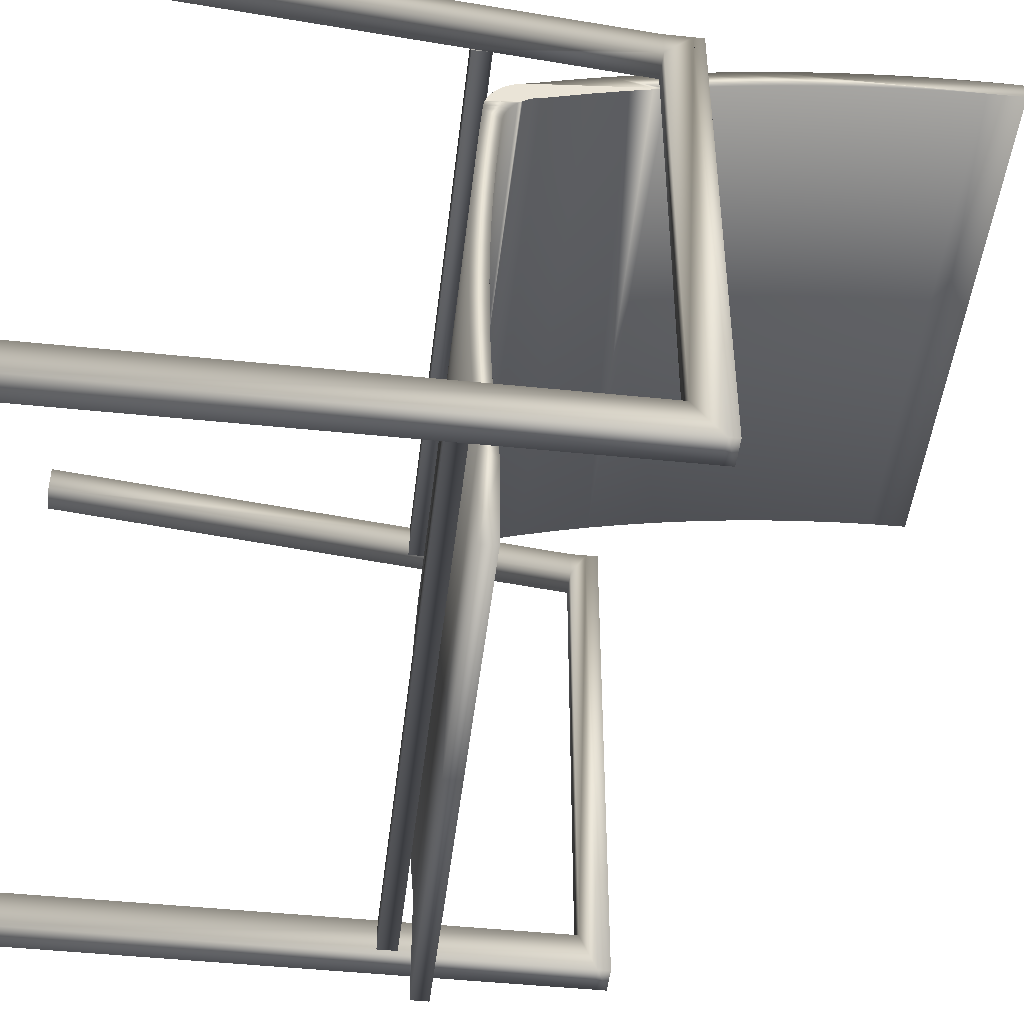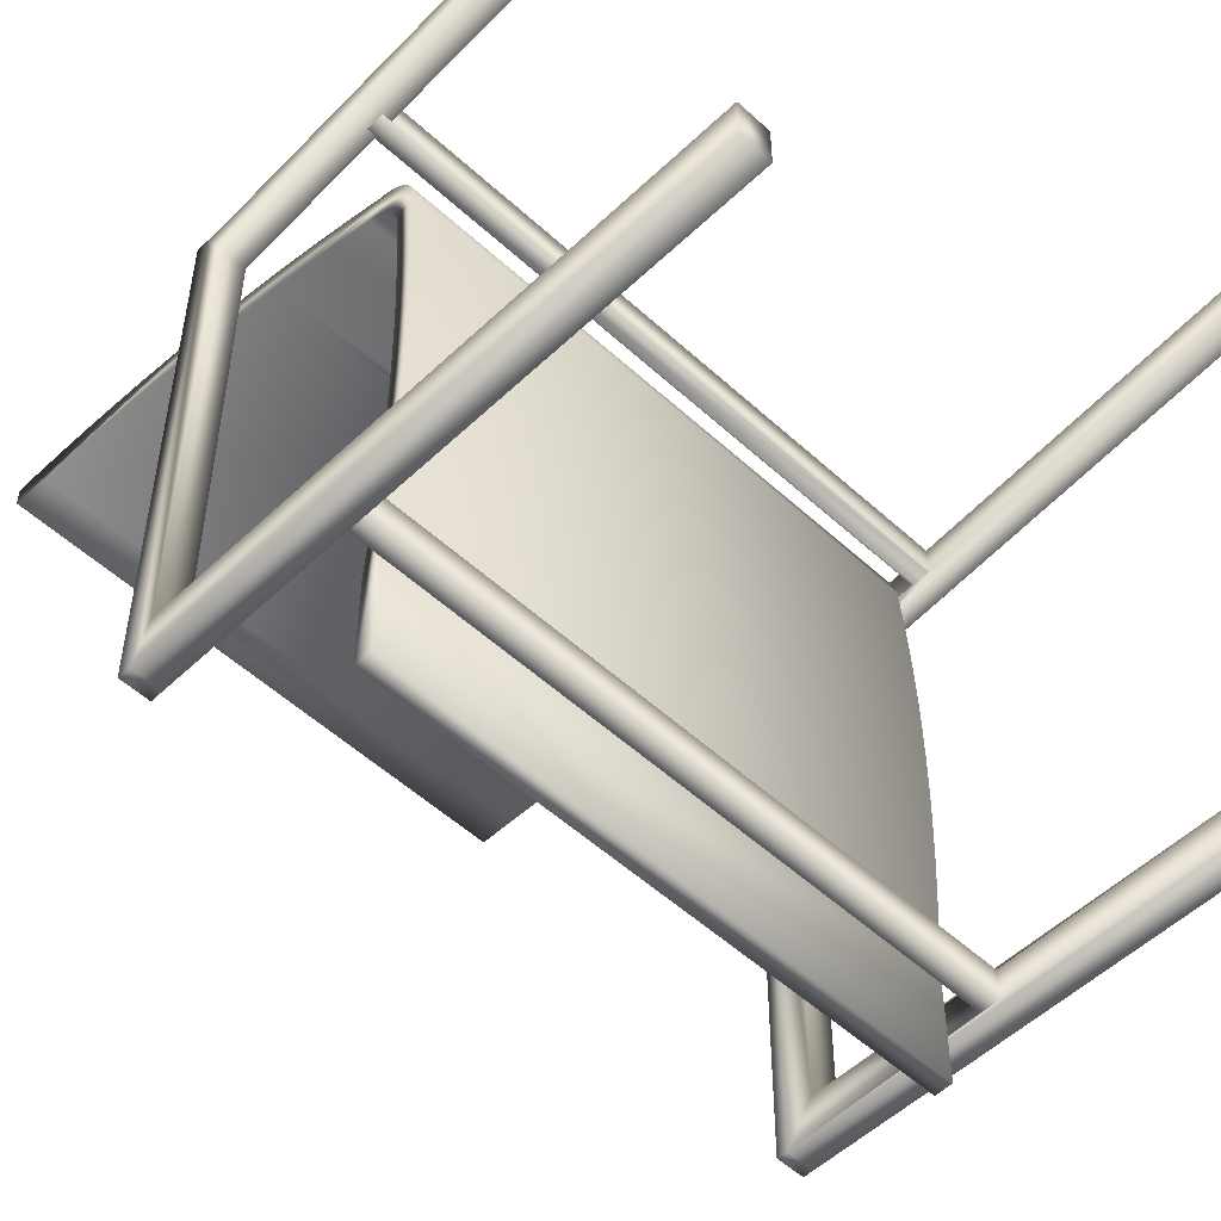
<metadata>
{"format":"obj","ext":"obj","renderer":"f3d","projection":"perspective","resolution":1024,"background":"white","views":[{"elev":-47.6,"azim":83.4,"up":"+Z"},{"elev":-52.8,"azim":-44.5,"up":"+Z"}]}
</metadata>
<code>
v 0.2414 0.08674 -0.3016
v 0.2414 0.06551 -0.2725
v 0.2414 -0.3494 -0.3016
v 0.2414 0.08674 0.1133
v 0.2414 -0.3494 -0.2725
v 0.2196 0.08674 -0.3016
v 0.2196 0.08674 0.1133
v 0.2414 0.06551 0.09143
v 0.2196 -0.3494 -0.2725
v 0.2196 -0.3494 -0.3016
v 0.2196 0.06551 0.1133
v 0.2414 0.06551 0.1133
v 0.2196 0.06551 -0.2725
v 0.2196 -0.07426 -0.2979
v 0.2196 0.06551 0.09143
v 0.2414 -0.3494 0.1385
v 0.2196 -0.05971 -0.2743
v 0.2196 -0.05971 -0.2979
v 0.2196 -0.04805 0.1264
v 0.2196 -0.04805 0.1045
v 0.2414 -0.3494 0.1611
v 0.2196 -0.06261 0.106
v 0.2196 -0.04967 0.1045
v 0.2196 -0.07426 -0.2743
v -0.2535 -0.05971 -0.2979
v 0.2196 -0.06261 0.128
v 0.2196 -0.3494 0.1611
v 0.2196 -0.3494 0.1385
v -0.2535 -0.07426 -0.2743
v 0.1978 -0.05971 -0.2979
v -0.2535 -0.07426 -0.2979
v 0.1905 -0.05971 -0.2979
v 0.1978 -0.04805 0.1045
v -0.2535 -0.04805 0.1045
v 0.1978 -0.05971 -0.2743
v -0.2535 -0.05971 -0.2743
v -0.2462 -0.06261 0.128
v 0.2196 -0.04805 0.128
v 0.1905 -0.04805 0.1045
v 0.2196 -0.06261 0.1045
v -0.2535 -0.06261 0.1045
v 0.1978 -0.04805 0.128
v -0.2535 -0.04805 0.128
v -0.2535 -0.06261 0.128
v 0.2414 0.09463 0.1133
v 0.2196 0.09463 -0.3016
v 0.2414 0.09463 -0.3016
v 0.2196 0.09463 0.1133
v -0.2462 0.07811 0.1133
v -0.2681 0.06551 0.1133
v -0.2462 0.06551 0.1133
v -0.2681 0.07811 0.1133
v -0.2462 0.06551 0.09143
v -0.2681 0.06551 0.09143
v -0.2462 -0.3494 0.1385
v -0.2681 -0.3494 0.1611
v -0.2462 0.06551 -0.2725
v -0.2681 0.07811 -0.3016
v -0.2681 0.06551 -0.2725
v -0.2681 -0.3494 0.1385
v -0.2462 -0.3494 0.1611
v -0.2462 0.07811 -0.3016
v -0.2462 -0.3494 -0.3016
v -0.2681 -0.3494 -0.2725
v -0.2681 -0.3494 -0.3016
v -0.2462 -0.3494 -0.2725
v -0.2462 0.08735 0.1133
v -0.2681 0.08735 -0.3016
v -0.2681 0.08735 0.1133
v -0.2462 0.08735 -0.3016
v -0.2171 -0.0466 -0.118
v 0.1978 -0.0464 -0.08949
v 0.1978 -0.0466 -0.118
v -0.2171 -0.0464 -0.08949
v 0.1978 -0.05971 -0.1033
v -0.2171 -0.0464 -0.1466
v -0.2171 -0.05971 -0.1033
v 0.1978 -0.04579 -0.06096
v 0.1978 -0.0595 -0.1318
v 0.1978 -0.0595 -0.07476
v 0.1978 -0.0464 -0.1466
v -0.2171 -0.0595 -0.1318
v -0.2171 -0.0595 -0.07476
v -0.2171 -0.04579 -0.06096
v -0.2171 -0.04579 -0.1751
v -0.2171 -0.0589 -0.1604
v 0.1978 -0.04478 -0.03243
v 0.1978 -0.0589 -0.04622
v 0.1978 -0.0589 -0.1604
v -0.2171 -0.0589 -0.04622
v 0.1978 -0.04579 -0.1751
v -0.2171 -0.04478 -0.03243
v -0.2171 -0.04478 -0.2036
v -0.2171 -0.05789 -0.1889
v 0.1978 -0.05789 -0.1889
v 0.1978 -0.04336 -0.003929
v 0.1978 -0.05789 -0.0177
v -0.2171 -0.05789 -0.0177
v 0.1978 -0.04478 -0.2036
v -0.2171 -0.04336 -0.003929
v -0.2171 -0.04336 -0.2321
v -0.2171 -0.05647 -0.2174
v 0.1978 -0.05647 -0.2174
v 0.1978 -0.04154 0.02456
v 0.1978 -0.05647 0.01081
v -0.2171 -0.05647 0.01081
v 0.1978 -0.04336 -0.2321
v -0.2171 -0.04154 0.02456
v -0.2171 -0.04154 -0.2606
v -0.2171 -0.05465 -0.2459
v 0.1978 -0.05465 -0.2459
v 0.1978 -0.03932 0.05301
v 0.1978 -0.05465 0.03929
v -0.2171 -0.05465 0.03929
v 0.1978 -0.04154 -0.2606
v -0.2171 -0.03932 0.05301
v -0.2171 -0.03932 -0.2891
v -0.2171 -0.05243 -0.2743
v 0.1978 -0.05243 -0.2743
v 0.1978 -0.03901 0.05776
v 0.1978 -0.05243 0.06775
v -0.2171 -0.05243 0.06775
v 0.1978 -0.03932 -0.2891
v -0.2171 -0.03901 0.05776
v -0.2171 -0.03932 -0.3617
v -0.2171 -0.05243 -0.3617
v 0.1978 -0.03808 0.06243
v -0.2171 -0.05212 0.0725
v 0.1978 -0.05243 -0.3617
v 0.1978 -0.03932 -0.3617
v -0.2171 -0.03808 0.06243
v 0.1978 -0.03655 0.06694
v 0.1978 -0.05212 0.0725
v -0.2171 -0.03445 0.07121
v -0.2171 -0.03655 0.06694
v 0.1978 -0.03445 0.07121
v -0.2171 -0.05119 0.07717
v -0.2171 -0.0318 0.07516
v 0.1978 -0.0318 0.07516
v 0.1978 -0.05119 0.07717
v -0.2171 -0.04966 0.08168
v -0.2171 -0.02866 0.07874
v 0.1978 -0.02866 0.07874
v 0.1978 -0.0509 0.078
v 0.1978 -0.02626 0.08085
v 0.1978 -0.04966 0.08168
v -0.2171 -0.02508 0.08188
v -0.2171 -0.04755 0.08594
v 0.1978 -0.02508 0.08188
v 0.1978 -0.04755 0.08594
v -0.2171 -0.02113 0.08453
v -0.2171 -0.04491 0.0899
v -0.2171 -0.01686 0.08663
v 0.1978 -0.02113 0.08453
v 0.1978 -0.04491 0.0899
v 0.1978 -0.01686 0.08663
v -0.2171 -0.04177 0.09348
v -0.2171 -0.01235 0.08816
v 0.1978 -0.01235 0.08816
v 0.1978 -0.04177 0.09348
v -0.2171 0.01981 0.09819
v -0.2171 -0.00768 0.08909
v 0.1978 -0.00768 0.08909
v 0.1978 0.01981 0.09819
v 0.1978 -0.03819 0.09662
v -0.2171 -0.03819 0.09662
v -0.2171 -0.03423 0.09927
v 0.1978 -0.03423 0.09927
v -0.2171 0.04755 0.1065
v 0.1978 0.04755 0.1065
v 0.1978 -0.02996 0.1014
v -0.2171 -0.02996 0.1014
v -0.2171 -0.02545 0.1029
v -0.2171 0.0755 0.1141
v 0.1978 -0.02545 0.1029
v -0.2171 -0.02079 0.1038
v 0.1978 0.06551 0.1114
v -0.2171 0.006708 0.1129
v 0.1978 -0.02484 0.103
v 0.1978 0.0755 0.1141
v 0.1978 0.06551 0.1133
v -0.2171 0.03444 0.1213
v 0.1978 -0.02079 0.1038
v 0.1978 0.006708 0.1129
v -0.2171 0.1036 0.1209
v 0.1978 0.03444 0.1213
v 0.1978 0.1036 0.1209
v 0.1978 0.06239 0.1289
v -0.2171 0.132 0.127
v -0.2171 0.06239 0.1289
v 0.1978 0.132 0.127
v 0.1978 0.09054 0.1357
v 0.1978 0.1604 0.1322
v -0.2171 0.1604 0.1322
v -0.2171 0.09054 0.1357
v 0.1978 0.1189 0.1417
v 0.1978 0.1891 0.1367
v -0.2171 0.1891 0.1367
v -0.2171 0.1189 0.1417
v 0.1978 0.1473 0.147
v 0.1978 0.2178 0.1404
v -0.2171 0.2178 0.1404
v -0.2171 0.1473 0.147
v 0.1978 0.2466 0.1433
v -0.2171 0.2466 0.1433
v 0.1978 0.1527 0.1478
v 0.1978 0.2755 0.1455
v -0.2171 0.1527 0.1478
v 0.1978 0.3334 0.1473
v -0.2171 0.2755 0.1455
v 0.1978 0.3044 0.1468
v 0.1978 0.176 0.1515
v -0.2171 0.3334 0.1473
v 0.1978 0.3334 0.1619
v -0.2171 0.3044 0.1468
v -0.2171 0.176 0.1515
v -0.2171 0.3334 0.1619
v 0.1978 0.2047 0.1552
v -0.2171 0.2047 0.1552
v 0.1978 0.2335 0.1581
v -0.2171 0.3203 0.1621
v -0.2171 0.2335 0.1581
v 0.1978 0.2624 0.1602
v 0.1978 0.3203 0.1621
v -0.2171 0.2913 0.1615
v -0.2171 0.2624 0.1602
v 0.1978 0.2913 0.1615
v -0.2462 0.08735 0.1141
g mesh1_mesh1-geometry
f 1 2 3
f 2 1 4
f 5 3 2
f 3 6 1
f 7 1 4
f 2 4 8
f 9 3 5
f 2 9 5
f 6 3 10
f 1 7 6
f 11 4 7
f 8 4 12
f 8 13 2
f 3 9 10
f 9 2 13
f 10 14 6
f 6 13 7
f 4 11 12
f 7 15 11
f 12 16 8
f 11 8 12
f 13 8 15
f 14 10 9
f 13 17 9
f 18 6 14
f 13 6 18
f 7 13 15
f 19 12 11
f 8 11 15
f 15 20 11
f 16 12 21
f 16 22 8
f 8 23 15
f 14 9 24
f 13 18 17
f 24 9 17
f 14 25 18
f 26 12 19
f 11 20 19
f 20 15 23
f 12 27 21
f 27 16 21
f 22 16 28
f 8 22 23
f 29 14 24
f 30 17 18
f 17 29 24
f 25 14 31
f 18 25 32
f 27 12 26
f 19 22 26
f 33 19 20
f 20 22 19
f 23 34 20
f 22 20 23
f 16 27 28
f 28 26 22
f 14 29 31
f 17 30 35
f 18 32 30
f 29 17 36
f 29 25 31
f 36 32 25
f 26 28 27
f 37 22 26
f 19 33 38
f 20 39 33
f 40 34 23
f 20 34 39
f 30 36 35
f 36 17 35
f 36 30 32
f 25 29 36
f 41 22 37
f 38 37 26
f 38 33 42
f 39 42 33
f 34 40 41
f 43 39 34
f 22 41 40
f 41 37 44
f 37 38 44
f 43 38 42
f 42 39 43
f 44 34 41
f 34 44 43
f 44 38 43
g mesh1_mesh1-geometry
f 3 2 1
f 4 1 2
f 2 3 5
f 1 6 3
f 4 45 1
f 4 1 7
f 8 4 2
f 5 3 9
f 5 9 2
f 10 3 6
f 6 1 46
f 6 7 1
f 47 1 45
f 4 7 45
f 7 4 11
f 12 4 8
f 2 13 8
f 10 9 3
f 13 2 9
f 6 14 10
f 47 46 1
f 6 46 7
f 7 13 6
f 47 45 46
f 48 45 7
f 12 11 4
f 11 15 7
f 8 16 12
f 12 8 11
f 15 8 13
f 9 10 14
f 9 17 13
f 14 6 18
f 48 7 46
f 18 6 13
f 15 13 7
f 48 46 45
f 11 12 19
f 15 11 8
f 11 20 15
f 21 12 16
f 8 22 16
f 15 23 8
f 24 9 14
f 17 18 13
f 17 9 24
f 18 25 14
f 19 12 26
f 19 20 11
f 23 15 20
f 21 27 12
f 21 16 27
f 28 16 22
f 23 22 8
f 24 14 29
f 18 17 30
f 24 29 17
f 31 14 25
f 32 25 18
f 26 12 27
f 26 22 19
f 20 19 33
f 19 22 20
f 20 34 23
f 23 20 22
f 28 27 16
f 22 26 28
f 31 29 14
f 35 30 17
f 30 32 18
f 36 17 29
f 31 25 29
f 25 32 36
f 27 28 26
f 26 22 37
f 38 33 19
f 33 39 20
f 23 34 40
f 39 34 20
f 35 36 30
f 35 17 36
f 32 30 36
f 36 29 25
f 37 22 41
f 26 37 38
f 42 33 38
f 33 42 39
f 41 40 34
f 34 39 43
f 40 41 22
f 44 37 41
f 44 38 37
f 42 38 43
f 43 39 42
f 41 34 44
f 43 44 34
f 43 38 44
g mesh1_mesh1-geometry
f 1 45 4
f 46 1 6
f 45 1 47
f 45 7 4
f 1 46 47
f 7 46 6
f 46 45 47
f 7 45 48
f 46 7 48
f 45 46 48
g mesh2_mesh2-geometry
f 49 50 51
f 50 49 52
f 50 53 51
f 50 37 51
f 53 49 51
f 52 54 50
f 53 50 54
f 51 55 53
f 56 37 50
f 55 51 37
f 57 49 53
f 58 59 52
f 52 59 54
f 60 50 54
f 59 53 54
f 55 54 53
f 37 56 61
f 50 60 56
f 55 37 61
f 57 62 49
f 53 59 57
f 63 58 62
f 58 64 59
f 54 55 60
f 56 55 61
f 55 56 60
f 62 57 63
f 64 57 59
f 58 63 65
f 64 58 65
f 66 63 57
f 57 64 66
f 63 64 65
f 64 63 66
g mesh2_mesh2-geometry
f 51 50 49
f 52 49 50
f 51 53 50
f 51 37 50
f 51 49 53
f 49 58 52
f 52 58 49
f 49 52 67
f 50 54 52
f 54 50 53
f 53 55 51
f 50 37 56
f 37 51 55
f 53 49 57
f 58 49 62
f 62 49 58
f 58 68 52
f 52 59 58
f 69 67 52
f 49 67 62
f 54 59 52
f 54 50 60
f 54 53 59
f 53 54 55
f 61 56 37
f 56 60 50
f 61 37 55
f 49 62 57
f 57 59 53
f 58 62 68
f 62 58 63
f 69 52 68
f 59 64 58
f 69 68 67
f 70 62 67
f 60 55 54
f 61 55 56
f 60 56 55
f 63 57 62
f 59 57 64
f 70 68 62
f 65 63 58
f 65 58 64
f 70 67 68
f 57 63 66
f 66 64 57
f 65 64 63
f 66 63 64
g mesh2_mesh2-geometry
f 67 52 49
f 52 68 58
f 52 67 69
f 62 67 49
f 68 62 58
f 68 52 69
f 67 68 69
f 67 62 70
f 62 68 70
f 68 67 70
g mesh3_mesh3-geometry
f 71 72 73
f 72 71 74
f 75 73 72
f 73 76 71
f 71 77 74
f 74 78 72
f 79 73 75
f 75 72 80
f 76 73 81
f 76 82 71
f 71 82 77
f 74 77 83
f 78 74 84
f 80 72 78
f 79 81 73
f 77 79 75
f 83 75 80
f 81 85 76
f 76 86 82
f 79 77 82
f 75 83 77
f 74 83 84
f 84 87 78
f 80 78 88
f 89 81 79
f 80 90 83
f 85 81 91
f 85 86 76
f 89 82 86
f 82 89 79
f 84 83 90
f 87 84 92
f 88 78 87
f 90 80 88
f 89 91 81
f 91 93 85
f 85 94 86
f 86 95 89
f 84 90 92
f 92 96 87
f 88 87 97
f 88 98 90
f 95 91 89
f 93 91 99
f 93 94 85
f 95 86 94
f 92 90 98
f 96 92 100
f 97 87 96
f 98 88 97
f 95 99 91
f 99 101 93
f 93 102 94
f 94 103 95
f 92 98 100
f 100 104 96
f 97 96 105
f 97 106 98
f 103 99 95
f 101 99 107
f 101 102 93
f 103 94 102
f 100 98 106
f 104 100 108
f 105 96 104
f 106 97 105
f 103 107 99
f 107 109 101
f 101 110 102
f 102 111 103
f 100 106 108
f 108 112 104
f 105 104 113
f 105 114 106
f 111 107 103
f 109 107 115
f 109 110 101
f 111 102 110
f 108 106 114
f 112 108 116
f 113 104 112
f 114 105 113
f 111 115 107
f 115 117 109
f 109 118 110
f 110 119 111
f 108 114 116
f 116 120 112
f 113 112 121
f 113 122 114
f 119 115 111
f 117 115 123
f 117 118 109
f 119 110 118
f 116 114 122
f 120 116 124
f 121 112 120
f 122 113 121
f 119 123 115
f 123 125 117
f 125 118 117
f 126 119 118
f 116 122 124
f 124 127 120
f 121 120 127
f 121 128 122
f 129 123 119
f 125 123 130
f 118 125 126
f 119 126 129
f 124 122 131
f 127 124 131
f 121 127 132
f 128 121 133
f 134 122 128
f 123 129 130
f 129 125 130
f 125 129 126
f 131 122 135
f 131 132 127
f 121 132 136
f 121 136 133
f 133 137 128
f 135 122 134
f 134 128 138
f 132 131 135
f 135 136 132
f 133 136 139
f 137 133 140
f 138 128 137
f 136 135 134
f 139 134 138
f 134 139 136
f 133 139 140
f 140 141 137
f 138 137 142
f 138 143 139
f 140 139 143
f 144 141 140
f 142 137 141
f 143 138 142
f 140 143 145
f 141 144 146
f 145 144 140
f 142 141 147
f 147 143 142
f 143 147 145
f 146 145 144
f 144 145 146
f 146 148 141
f 147 141 148
f 145 147 149
f 145 146 149
f 149 146 145
f 148 146 150
f 147 148 151
f 151 149 147
f 149 146 150
f 150 146 149
f 150 152 148
f 151 148 153
f 149 151 154
f 149 150 154
f 154 150 149
f 152 150 155
f 153 148 152
f 153 154 151
f 154 150 156
f 156 150 154
f 156 150 155
f 155 150 156
f 155 157 152
f 153 152 158
f 154 153 156
f 156 155 159
f 159 155 156
f 157 155 160
f 161 152 157
f 158 152 162
f 158 156 153
f 159 155 163
f 163 155 159
f 156 158 159
f 164 155 160
f 160 155 164
f 165 157 160
f 162 152 161
f 161 157 166
f 162 159 158
f 163 155 164
f 164 155 163
f 159 162 163
f 164 160 165
f 165 160 164
f 157 165 166
f 161 163 162
f 161 166 167
f 163 161 164
f 164 165 168
f 168 165 164
f 168 166 165
f 166 168 167
f 161 167 169
f 169 164 161
f 164 168 170
f 170 168 164
f 171 167 168
f 169 167 172
f 164 169 170
f 170 168 171
f 171 168 170
f 167 171 172
f 169 172 173
f 174 170 169
f 170 171 175
f 175 171 170
f 175 172 171
f 172 175 173
f 169 173 176
f 170 174 177
f 169 178 174
f 170 175 179
f 179 175 170
f 179 173 175
f 173 179 176
f 169 176 178
f 177 174 180
f 170 181 177
f 177 181 170
f 174 178 182
f 170 179 181
f 181 179 170
f 176 179 183
f 176 184 178
f 185 180 174
f 180 181 177
f 178 186 182
f 174 182 185
f 181 183 179
f 184 176 183
f 186 178 184
f 180 185 187
f 186 181 180
f 188 182 186
f 185 182 189
f 183 181 184
f 184 181 186
f 189 187 185
f 186 180 187
f 182 188 190
f 186 191 188
f 189 182 190
f 187 189 191
f 186 187 191
f 192 190 188
f 188 191 193
f 189 190 194
f 194 191 189
f 190 192 195
f 188 193 192
f 191 194 193
f 194 190 195
f 196 195 192
f 192 193 197
f 198 193 194
f 194 195 198
f 195 196 199
f 192 197 196
f 193 198 197
f 198 195 199
f 200 199 196
f 196 197 201
f 202 197 198
f 198 199 202
f 199 200 203
f 196 204 200
f 197 202 201
f 196 201 204
f 202 199 205
f 206 203 200
f 205 199 203
f 200 204 207
f 205 201 202
f 201 205 204
f 203 206 208
f 200 209 206
f 205 203 210
f 204 210 207
f 200 207 211
f 210 204 205
f 212 208 206
f 213 203 208
f 200 211 209
f 206 209 214
f 210 203 215
f 215 207 210
f 207 215 211
f 208 212 216
f 206 214 212
f 215 203 213
f 213 208 217
f 211 213 209
f 213 214 209
f 213 211 215
f 218 216 212
f 217 208 216
f 212 214 218
f 214 213 217
f 216 218 219
f 217 216 219
f 218 214 220
f 221 214 217
f 220 219 218
f 217 219 222
f 220 214 223
f 214 221 224
f 217 225 221
f 219 220 222
f 217 222 226
f 223 214 227
f 223 222 220
f 225 224 221
f 227 214 224
f 217 226 225
f 222 223 226
f 227 226 223
f 224 225 227
f 226 227 225
g mesh3_mesh3-geometry
f 73 72 71
f 74 71 72
f 72 73 75
f 71 76 73
f 74 77 71
f 72 78 74
f 75 73 79
f 80 72 75
f 81 73 76
f 71 82 76
f 77 82 71
f 83 77 74
f 84 74 78
f 78 72 80
f 73 81 79
f 75 79 77
f 80 75 83
f 76 85 81
f 82 86 76
f 82 77 79
f 77 83 75
f 84 83 74
f 78 87 84
f 88 78 80
f 79 81 89
f 83 90 80
f 91 81 85
f 76 86 85
f 86 82 89
f 79 89 82
f 90 83 84
f 92 84 87
f 87 78 88
f 88 80 90
f 81 91 89
f 85 93 91
f 86 94 85
f 89 95 86
f 92 90 84
f 87 96 92
f 97 87 88
f 90 98 88
f 89 91 95
f 99 91 93
f 85 94 93
f 94 86 95
f 98 90 92
f 100 92 96
f 96 87 97
f 97 88 98
f 91 99 95
f 93 101 99
f 94 102 93
f 95 103 94
f 100 98 92
f 96 104 100
f 105 96 97
f 98 106 97
f 95 99 103
f 107 99 101
f 93 102 101
f 102 94 103
f 106 98 100
f 108 100 104
f 104 96 105
f 105 97 106
f 99 107 103
f 101 109 107
f 102 110 101
f 103 111 102
f 108 106 100
f 104 112 108
f 113 104 105
f 106 114 105
f 103 107 111
f 115 107 109
f 101 110 109
f 110 102 111
f 114 106 108
f 116 108 112
f 112 104 113
f 113 105 114
f 107 115 111
f 109 117 115
f 110 118 109
f 111 119 110
f 116 114 108
f 112 120 116
f 121 112 113
f 114 122 113
f 111 115 119
f 123 115 117
f 109 118 117
f 118 110 119
f 122 114 116
f 124 116 120
f 120 112 121
f 121 113 122
f 115 123 119
f 117 125 123
f 117 118 125
f 118 119 126
f 124 122 116
f 120 127 124
f 127 120 121
f 122 128 121
f 119 123 129
f 130 123 125
f 126 125 118
f 129 126 119
f 131 122 124
f 131 124 127
f 132 127 121
f 133 121 128
f 128 122 134
f 130 129 123
f 130 125 129
f 126 129 125
f 135 122 131
f 127 132 131
f 136 132 121
f 133 136 121
f 128 137 133
f 134 122 135
f 138 128 134
f 135 131 132
f 132 136 135
f 139 136 133
f 140 133 137
f 137 128 138
f 134 135 136
f 138 134 139
f 136 139 134
f 140 139 133
f 137 141 140
f 142 137 138
f 139 143 138
f 143 139 140
f 140 141 144
f 141 137 142
f 142 138 143
f 145 143 140
f 146 144 141
f 140 144 145
f 147 141 142
f 142 143 147
f 145 147 143
f 141 148 146
f 148 141 147
f 149 147 145
f 150 146 148
f 151 148 147
f 147 149 151
f 148 152 150
f 153 148 151
f 154 151 149
f 155 150 152
f 152 148 153
f 151 154 153
f 152 157 155
f 158 152 153
f 156 153 154
f 160 155 157
f 157 152 161
f 162 152 158
f 153 156 158
f 159 158 156
f 160 157 165
f 161 152 162
f 166 157 161
f 158 159 162
f 163 162 159
f 166 165 157
f 162 163 161
f 167 166 161
f 164 161 163
f 165 166 168
f 167 168 166
f 169 167 161
f 161 164 169
f 168 167 171
f 172 167 169
f 170 169 164
f 172 171 167
f 173 172 169
f 169 170 174
f 171 172 175
f 173 175 172
f 176 173 169
f 177 174 170
f 174 178 169
f 175 173 179
f 176 179 173
f 178 176 169
f 180 174 177
f 182 178 174
f 183 179 176
f 178 184 176
f 174 180 185
f 177 181 180
f 182 186 178
f 185 182 174
f 179 183 181
f 183 176 184
f 184 178 186
f 187 185 180
f 180 181 186
f 186 182 188
f 189 182 185
f 184 181 183
f 186 181 184
f 185 187 189
f 187 180 186
f 190 188 182
f 188 191 186
f 190 182 189
f 191 189 187
f 191 187 186
f 188 190 192
f 193 191 188
f 194 190 189
f 189 191 194
f 195 192 190
f 192 193 188
f 193 194 191
f 195 190 194
f 192 195 196
f 197 193 192
f 194 193 198
f 198 195 194
f 199 196 195
f 196 197 192
f 197 198 193
f 199 195 198
f 196 199 200
f 201 197 196
f 198 197 202
f 202 199 198
f 203 200 199
f 200 204 196
f 201 202 197
f 204 201 196
f 205 199 202
f 200 203 206
f 203 199 205
f 207 204 200
f 202 201 205
f 204 205 201
f 208 206 203
f 206 209 200
f 210 203 205
f 207 210 204
f 211 207 200
f 205 204 210
f 206 208 212
f 208 203 213
f 209 211 200
f 214 209 206
f 215 203 210
f 210 207 215
f 211 215 207
f 216 212 208
f 212 214 206
f 213 203 215
f 217 208 213
f 209 213 211
f 209 214 213
f 215 211 213
f 212 216 218
f 216 208 217
f 218 214 212
f 217 213 214
f 219 218 216
f 219 216 217
f 220 214 218
f 217 214 221
f 218 219 220
f 222 219 217
f 223 214 220
f 224 221 214
f 221 225 217
f 222 220 219
f 226 222 217
f 227 214 223
f 220 222 223
f 221 224 225
f 224 214 227
f 225 226 217
f 226 223 222
f 223 226 227
f 227 225 224
f 225 227 226
g mesh4_mesh4-geometry
l 69 228

</code>
